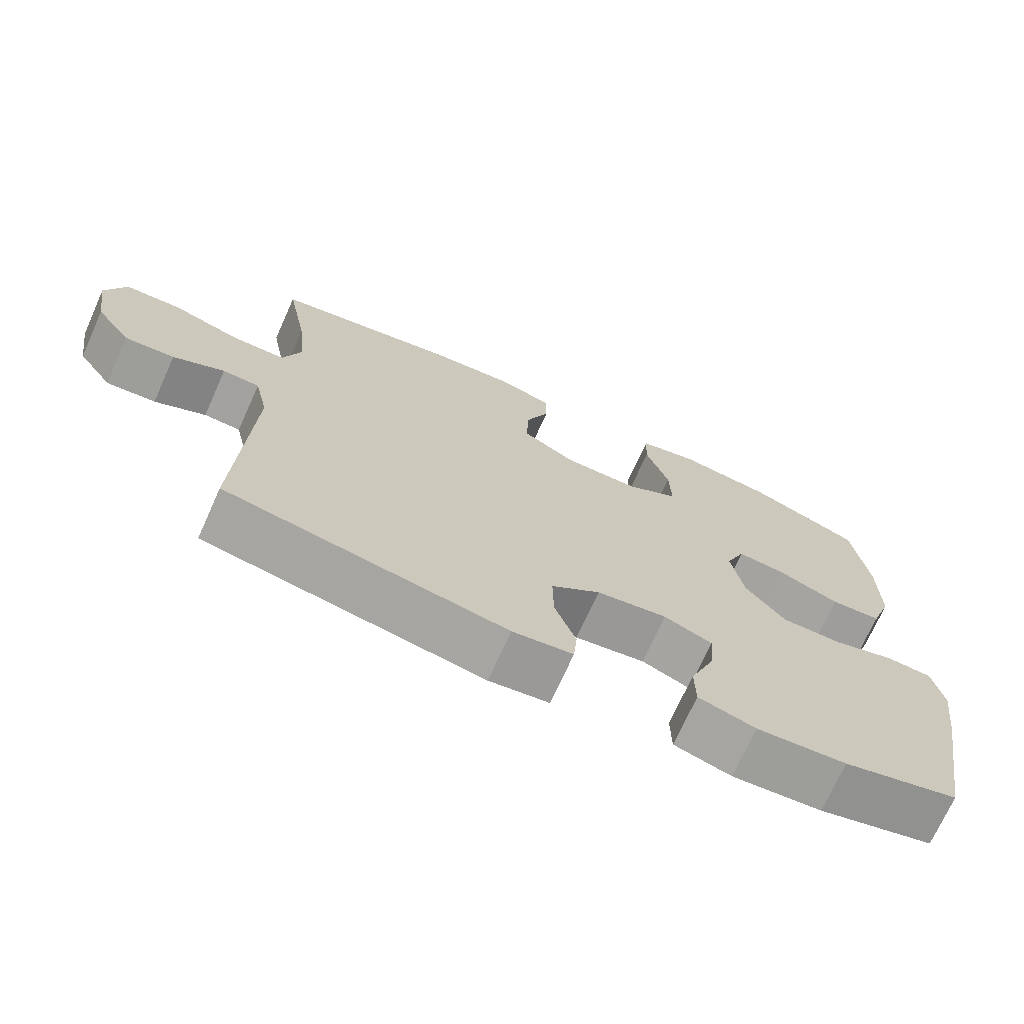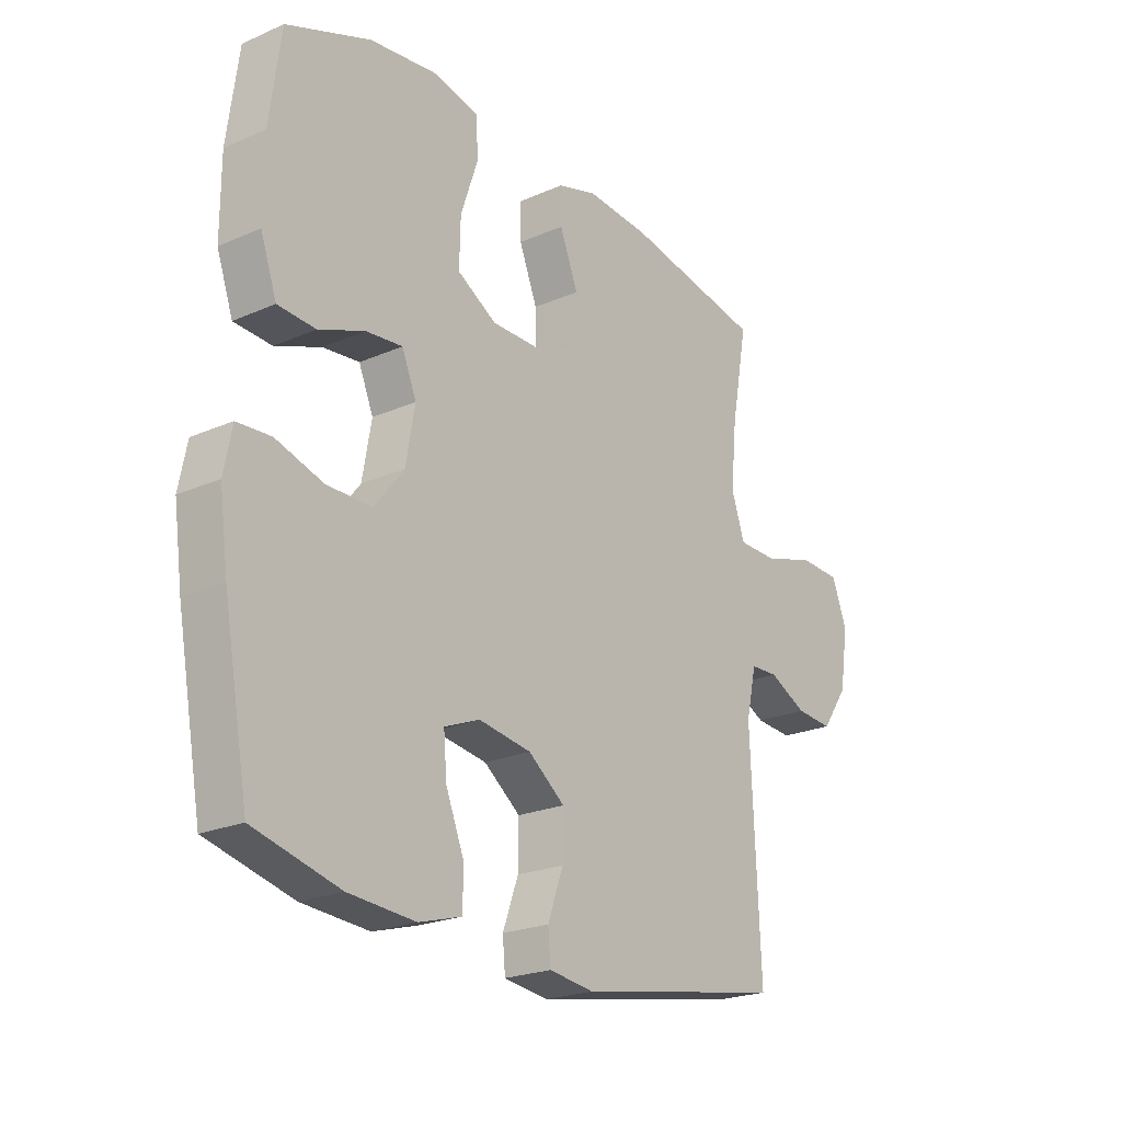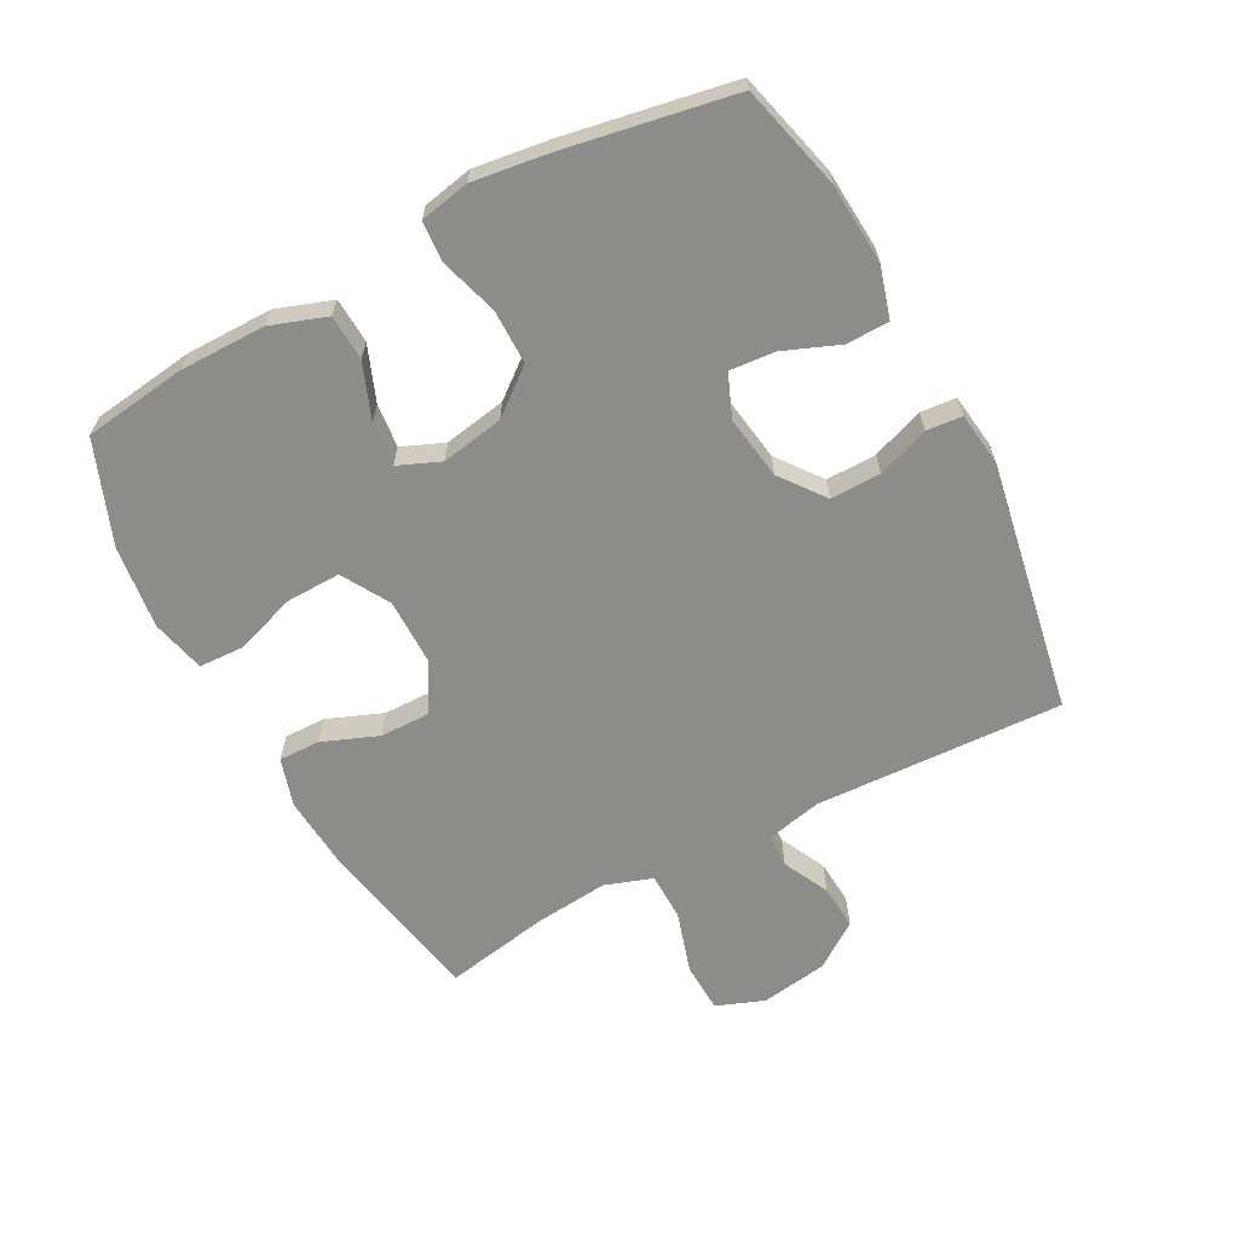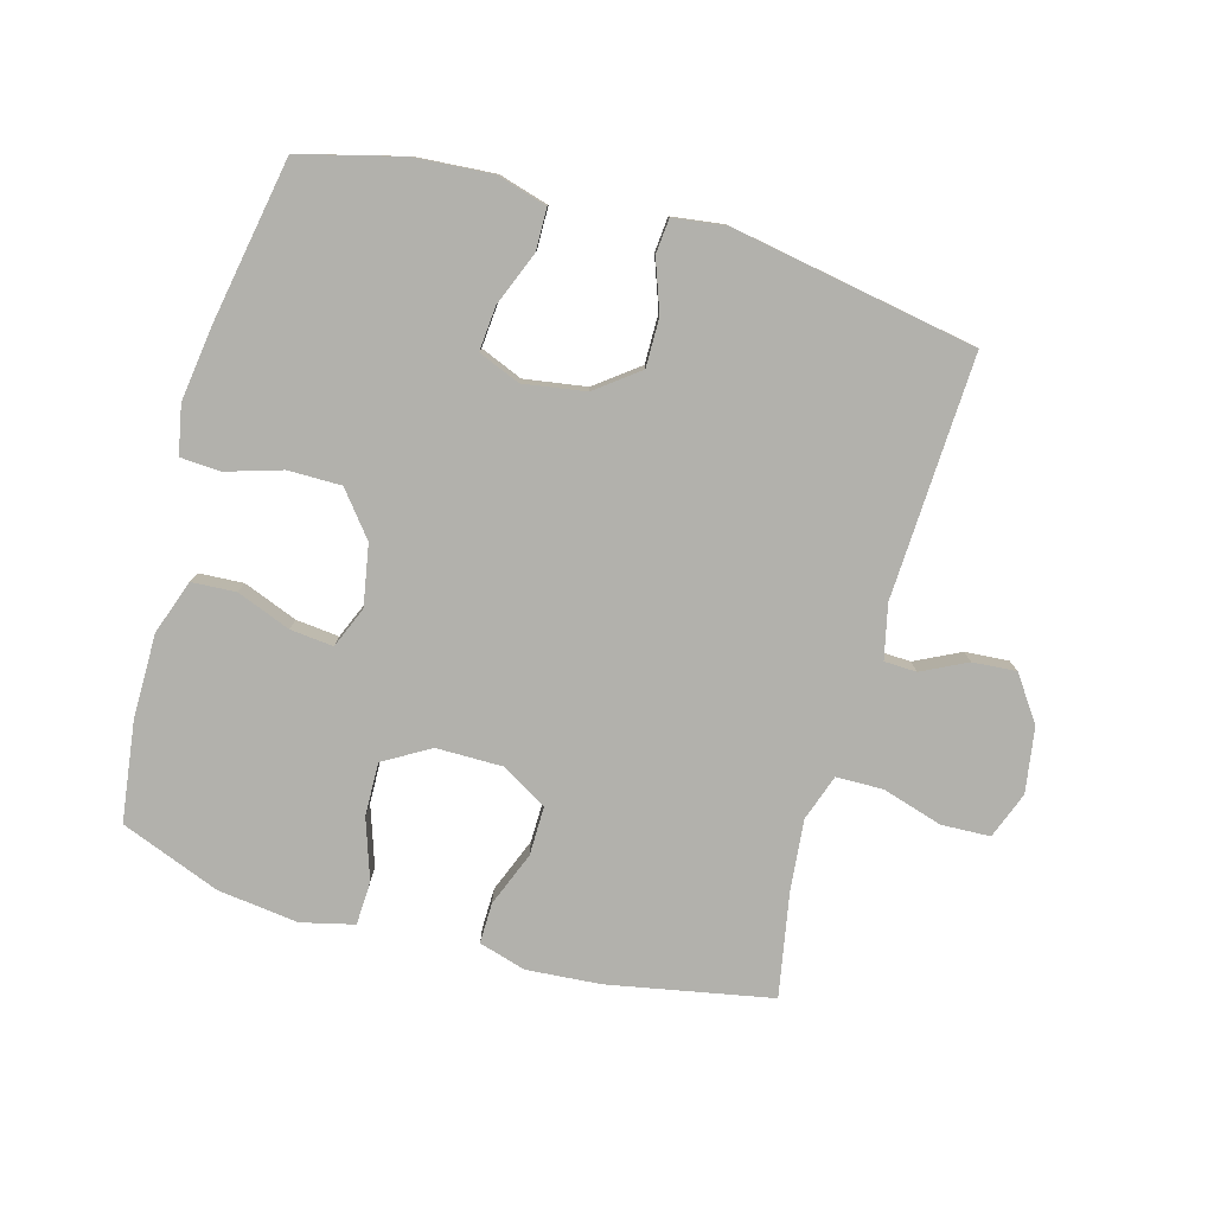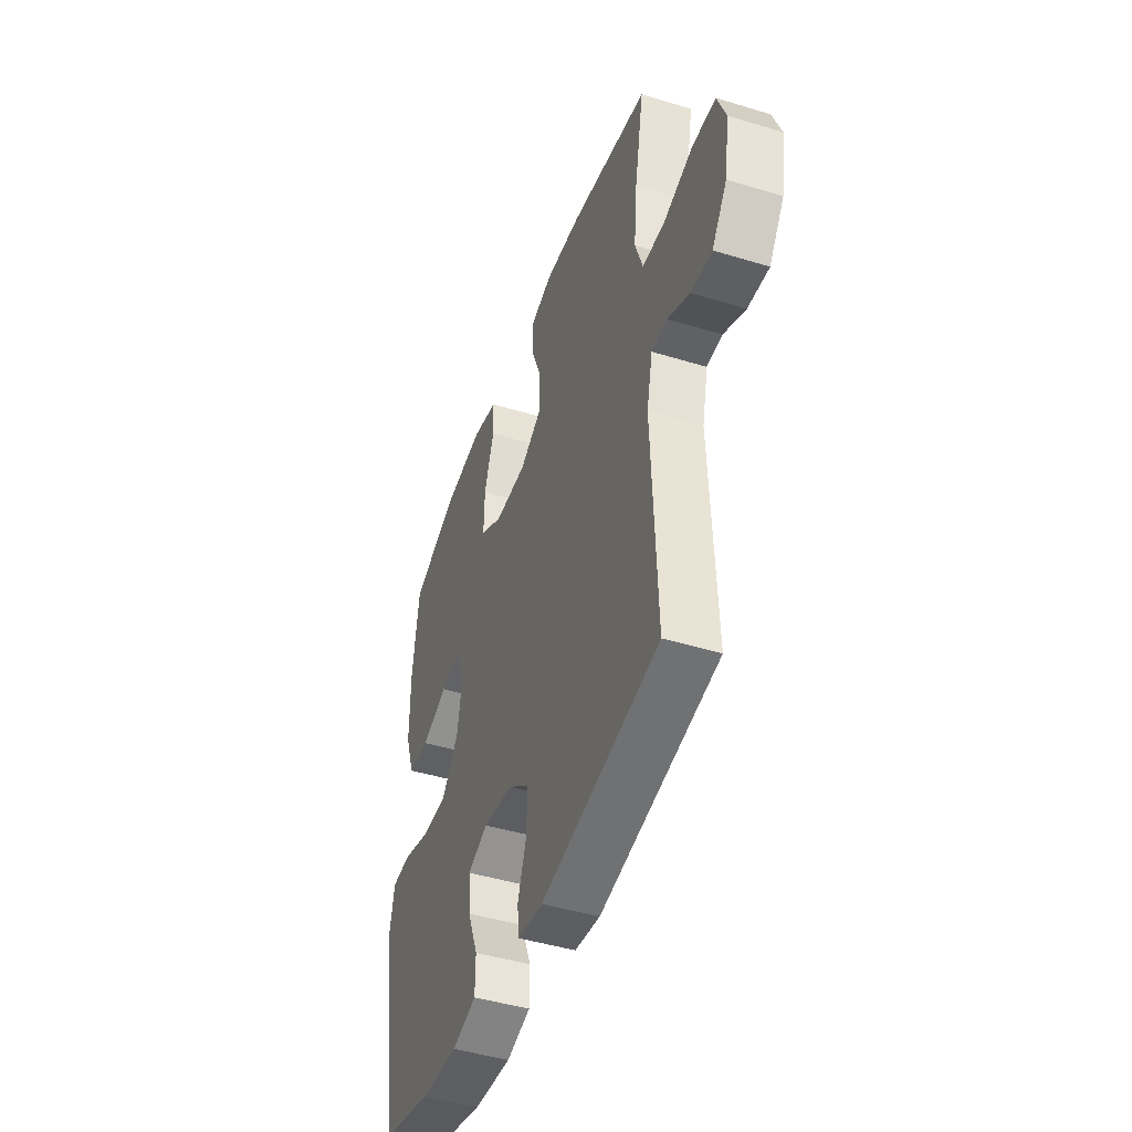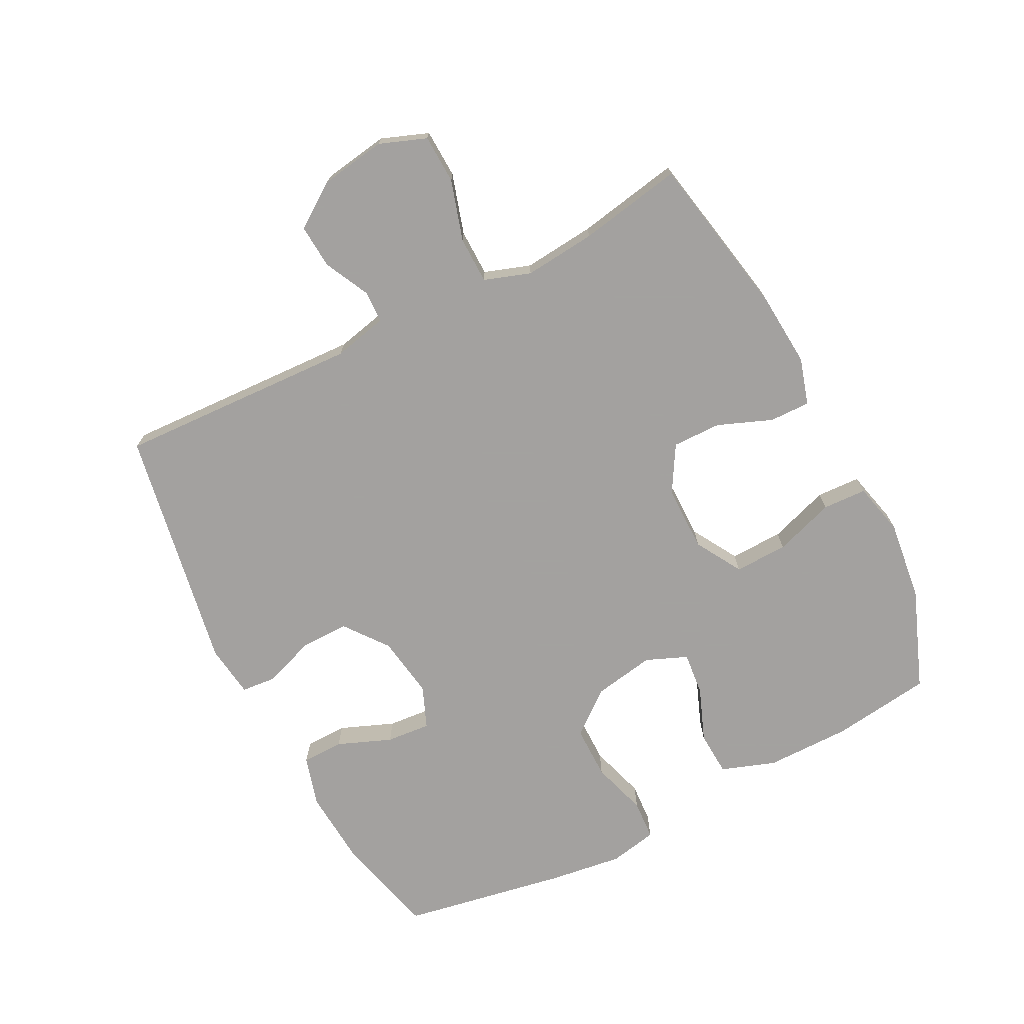
<metadata>
{"format":"obj","ext":"obj","renderer":"f3d","projection":"perspective","resolution":1024,"background":"white","views":[{"elev":-71.7,"azim":-24.2,"up":"+Z"},{"elev":-22.4,"azim":127.3,"up":"+Z"},{"elev":-64.1,"azim":118.0,"up":"+Y"},{"elev":-78.9,"azim":164.4,"up":"+Y"},{"elev":-45.3,"azim":-109.4,"up":"+Z"},{"elev":-72.3,"azim":-62.8,"up":"+Y"}]}
</metadata>
<code>
v -0.5 0.07 -0.5
v -0.483 0.07 -0.118
v -0.502 0.07 -0.033
v -0.553 0.07 -0.031
v -0.624 0.07 -0.066
v -0.693 0.07 -0.071
v -0.742 0.07 -0.001
v -0.758 0.07 0.102
v -0.73 0.07 0.176
v -0.653 0.07 0.179
v -0.558 0.07 0.15
v -0.484 0.07 0.151
v -0.459 0.07 0.224
v -0.47 0.07 0.337
v -0.5 0.07 0.5
v -0.243 0.07 0.549
v -0.125 0.07 0.558
v -0.051 0.07 0.536
v -0.052 0.07 0.472
v -0.086 0.07 0.386
v -0.087 0.07 0.309
v -0.014 0.07 0.266
v 0.09 0.07 0.266
v 0.163 0.07 0.309
v 0.161 0.07 0.393
v 0.129 0.07 0.488
v 0.132 0.07 0.557
v 0.215 0.07 0.577
v 0.343 0.07 0.561
v 0.5 0.07 0.5
v 0.521 0.07 0.342
v 0.521 0.07 0.209
v 0.491 0.07 0.123
v 0.421 0.07 0.119
v 0.336 0.07 0.152
v 0.268 0.07 0.159
v 0.241 0.07 0.094
v 0.258 0.07 -0.002
v 0.313 0.07 -0.071
v 0.397 0.07 -0.071
v 0.485 0.07 -0.044
v 0.548 0.07 -0.048
v 0.563 0.07 -0.124
v 0.547 0.07 -0.241
v 0.5 0.07 -0.5
v 0.34 0.07 -0.541
v 0.216 0.07 -0.55
v 0.137 0.07 -0.527
v 0.136 0.07 -0.461
v 0.17 0.07 -0.376
v 0.176 0.07 -0.306
v 0.11 0.07 -0.279
v 0.012 0.07 -0.294
v -0.056 0.07 -0.346
v -0.055 0.07 -0.423
v -0.026 0.07 -0.503
v -0.031 0.07 -0.558
v -0.114 0.07 -0.569
v -0.5 0 -0.5
v -0.483 0 -0.118
v -0.502 0 -0.033
v -0.553 0 -0.031
v -0.624 0 -0.066
v -0.693 0 -0.071
v -0.742 0 -0.001
v -0.758 0 0.102
v -0.73 0 0.176
v -0.653 0 0.179
v -0.558 0 0.15
v -0.484 0 0.151
v -0.459 0 0.224
v -0.47 0 0.337
v -0.5 0 0.5
v -0.243 0 0.549
v -0.125 0 0.558
v -0.051 0 0.536
v -0.052 0 0.472
v -0.086 0 0.386
v -0.087 0 0.309
v -0.014 0 0.266
v 0.09 0 0.266
v 0.163 0 0.309
v 0.161 0 0.393
v 0.129 0 0.488
v 0.132 0 0.557
v 0.215 0 0.577
v 0.343 0 0.561
v 0.5 0 0.5
v 0.521 0 0.342
v 0.521 0 0.209
v 0.491 0 0.123
v 0.421 0 0.119
v 0.336 0 0.152
v 0.268 0 0.159
v 0.241 0 0.094
v 0.258 0 -0.002
v 0.313 0 -0.071
v 0.397 0 -0.071
v 0.485 0 -0.044
v 0.548 0 -0.048
v 0.563 0 -0.124
v 0.547 0 -0.241
v 0.5 0 -0.5
v 0.34 0 -0.541
v 0.216 0 -0.55
v 0.137 0 -0.527
v 0.136 0 -0.461
v 0.17 0 -0.376
v 0.176 0 -0.306
v 0.11 0 -0.279
v 0.012 0 -0.294
v -0.056 0 -0.346
v -0.055 0 -0.423
v -0.026 0 -0.503
v -0.031 0 -0.558
v -0.114 0 -0.569
f 55 56 57 58
f 54 55 58 1
f 53 54 1 2
f 52 53 2 3
f 47 48 49 50
f 47 50 51
f 46 47 51
f 45 46 51
f 44 45 51
f 43 44 51 52
f 40 41 42 43
f 39 40 43 52
f 32 33 34 35
f 32 35 36
f 31 32 36
f 30 31 36
f 29 30 36
f 28 29 36 37
f 25 26 27 28
f 24 25 28 37
f 17 18 19 20
f 17 20 21
f 14 15 16 17
f 13 14 17 21
f 12 13 21 22
f 8 9 10 11
f 8 11 12
f 7 8 12
f 4 5 6 7
f 3 4 7 12
f 38 39 52 3
f 23 24 37 38
f 22 23 38
f 3 12 22 38
f 116 115 114 113
f 59 116 113 112
f 60 59 112 111
f 61 60 111 110
f 108 107 106 105
f 109 108 105
f 109 105 104
f 109 104 103
f 109 103 102
f 110 109 102 101
f 101 100 99 98
f 110 101 98 97
f 93 92 91 90
f 94 93 90
f 94 90 89
f 94 89 88
f 94 88 87
f 95 94 87 86
f 86 85 84 83
f 95 86 83 82
f 78 77 76 75
f 79 78 75
f 75 74 73 72
f 79 75 72 71
f 80 79 71 70
f 69 68 67 66
f 70 69 66
f 70 66 65
f 65 64 63 62
f 70 65 62 61
f 61 110 97 96
f 96 95 82 81
f 96 81 80
f 96 80 70 61
f 1 59 60 2
f 2 60 61 3
f 3 61 62 4
f 4 62 63 5
f 5 63 64 6
f 6 64 65 7
f 7 65 66 8
f 8 66 67 9
f 9 67 68 10
f 10 68 69 11
f 11 69 70 12
f 12 70 71 13
f 13 71 72 14
f 14 72 73 15
f 15 73 74 16
f 16 74 75 17
f 17 75 76 18
f 18 76 77 19
f 19 77 78 20
f 20 78 79 21
f 21 79 80 22
f 22 80 81 23
f 23 81 82 24
f 24 82 83 25
f 25 83 84 26
f 26 84 85 27
f 27 85 86 28
f 28 86 87 29
f 29 87 88 30
f 30 88 89 31
f 31 89 90 32
f 32 90 91 33
f 33 91 92 34
f 34 92 93 35
f 35 93 94 36
f 36 94 95 37
f 37 95 96 38
f 38 96 97 39
f 39 97 98 40
f 40 98 99 41
f 41 99 100 42
f 42 100 101 43
f 43 101 102 44
f 44 102 103 45
f 45 103 104 46
f 46 104 105 47
f 47 105 106 48
f 48 106 107 49
f 49 107 108 50
f 50 108 109 51
f 51 109 110 52
f 52 110 111 53
f 53 111 112 54
f 54 112 113 55
f 55 113 114 56
f 56 114 115 57
f 57 115 116 58
f 58 116 59 1

</code>
